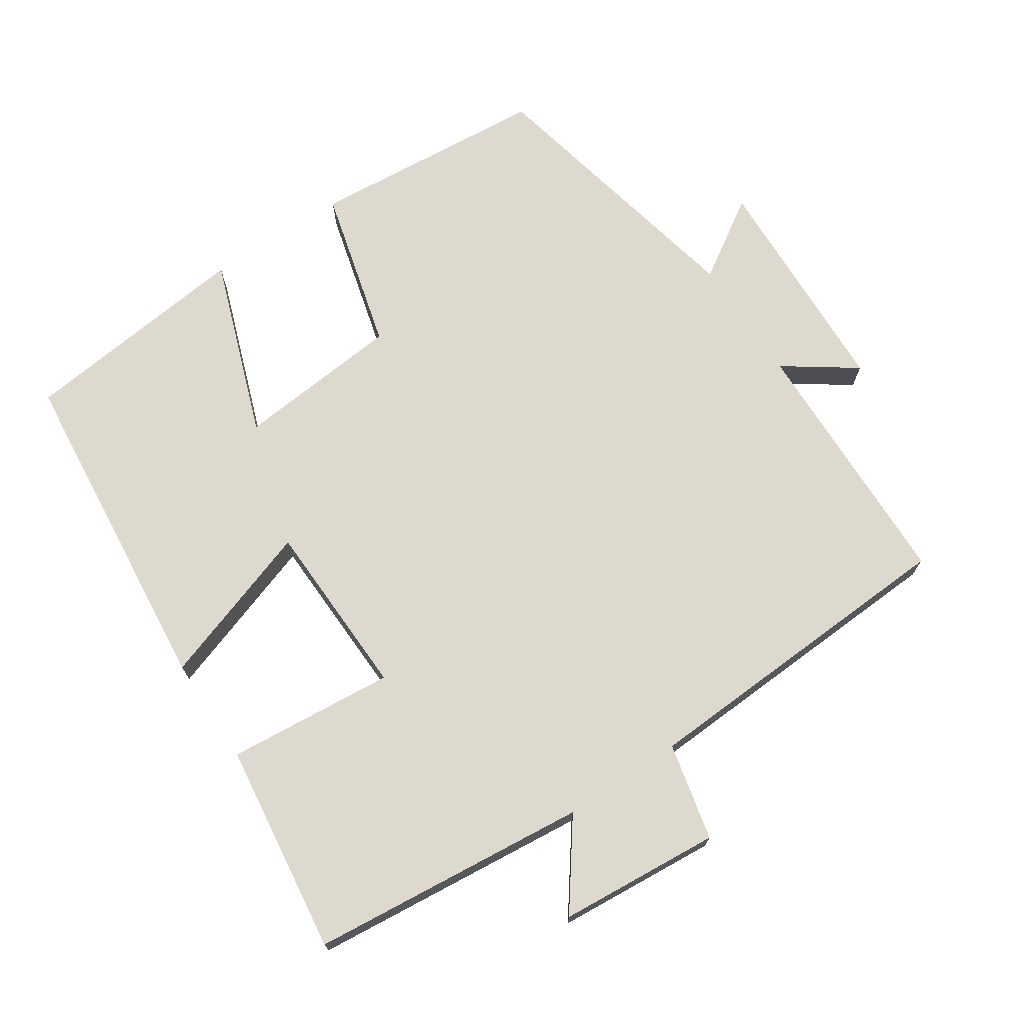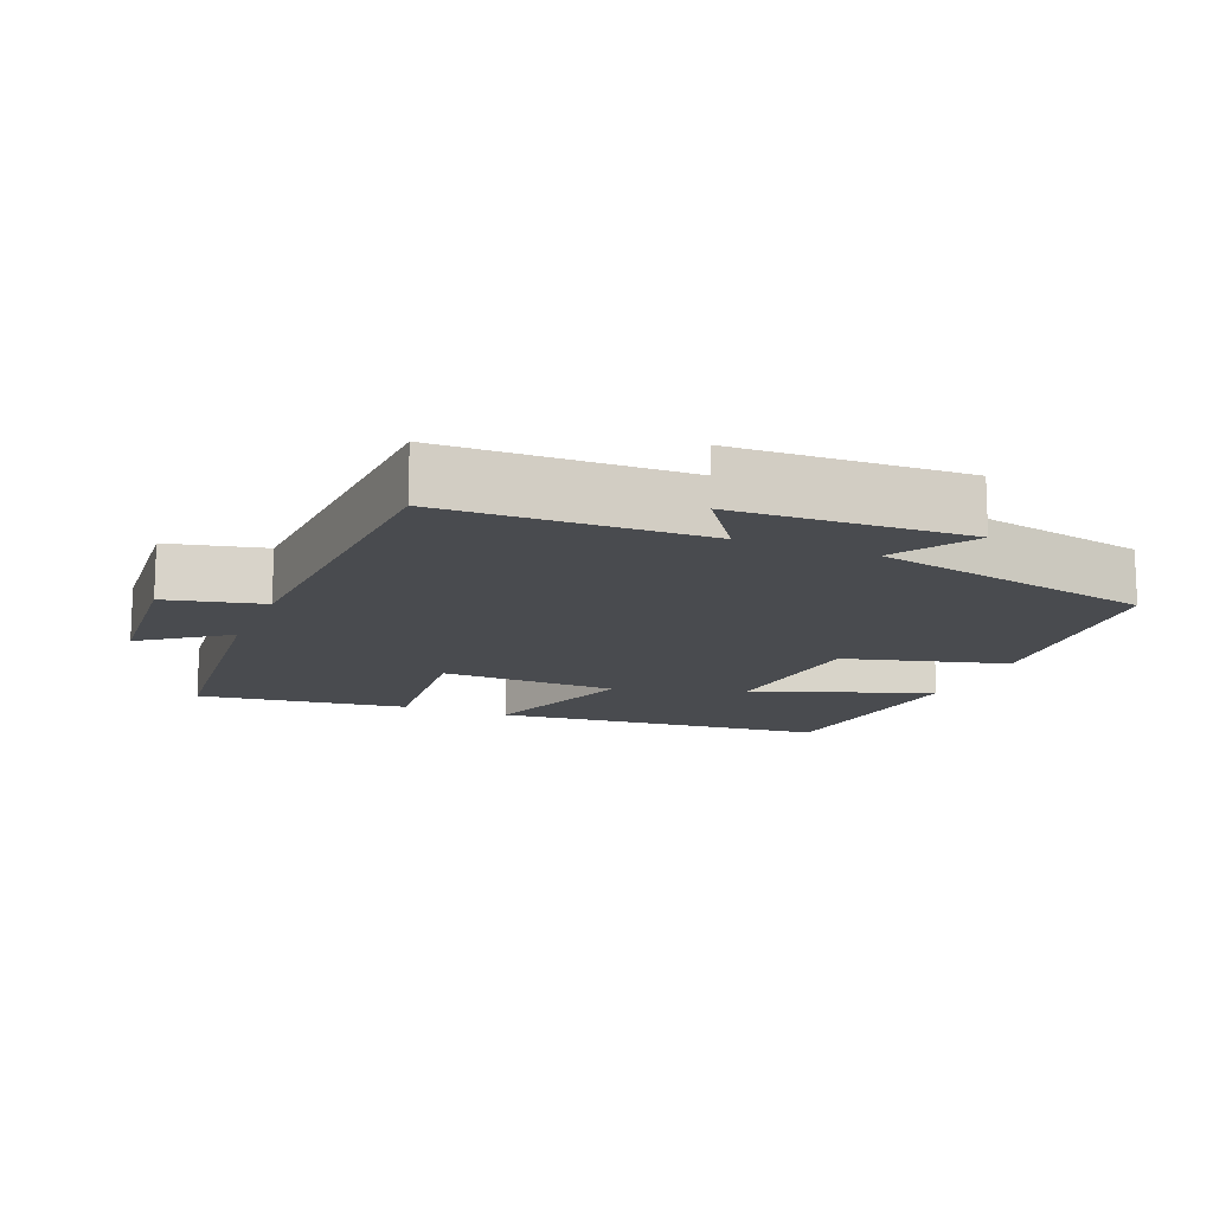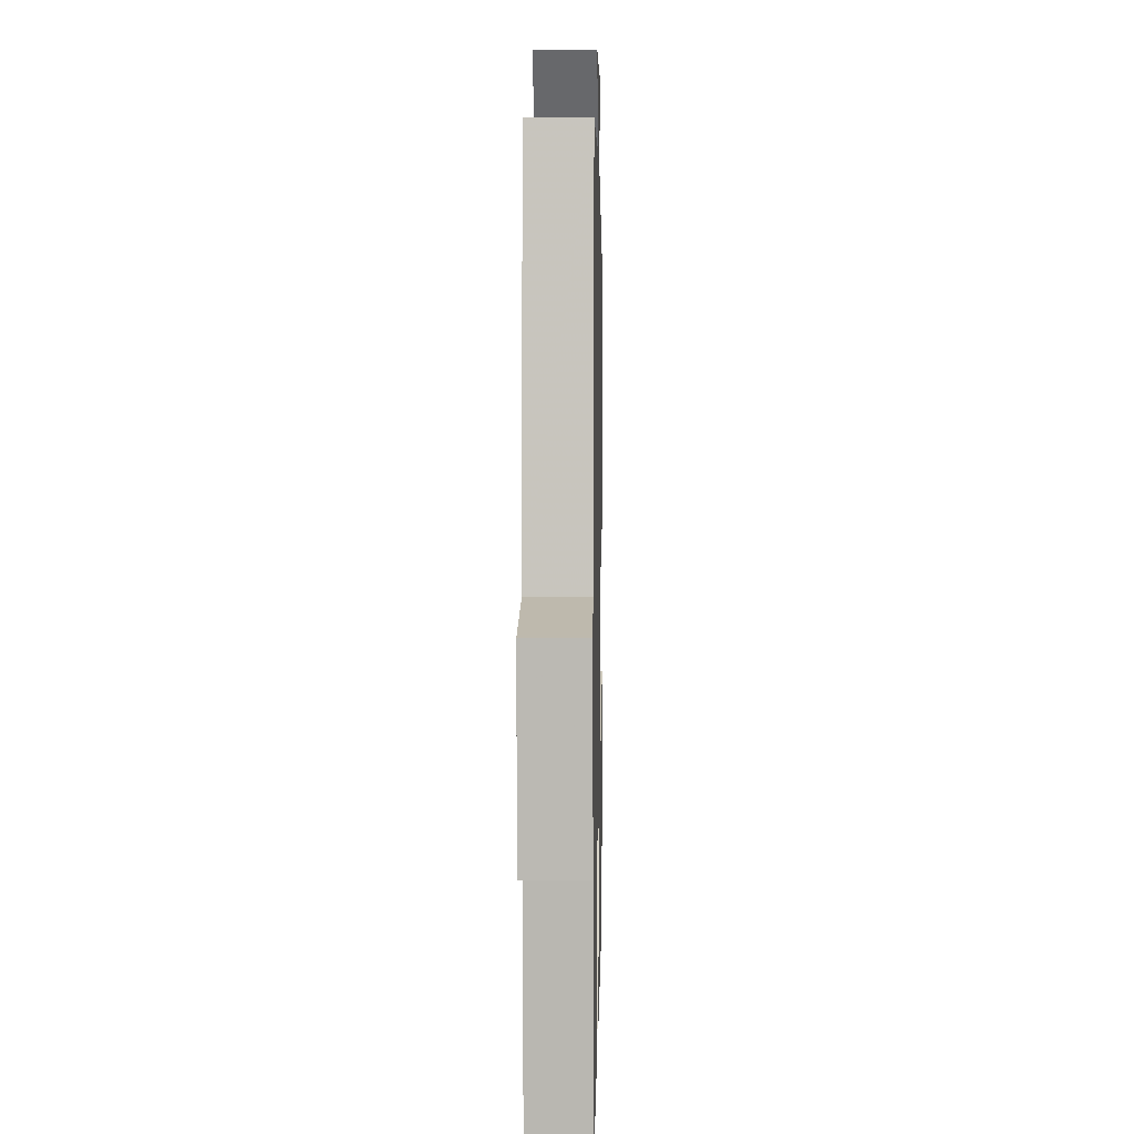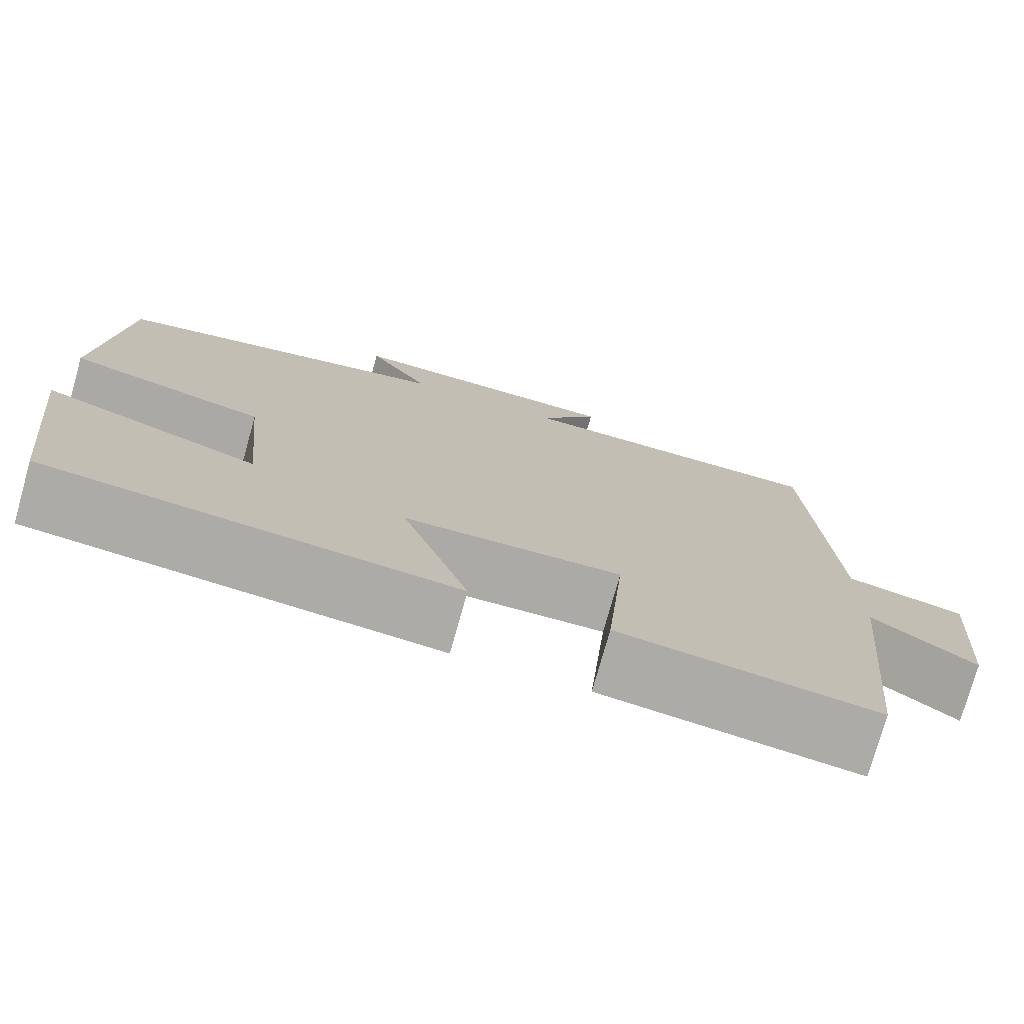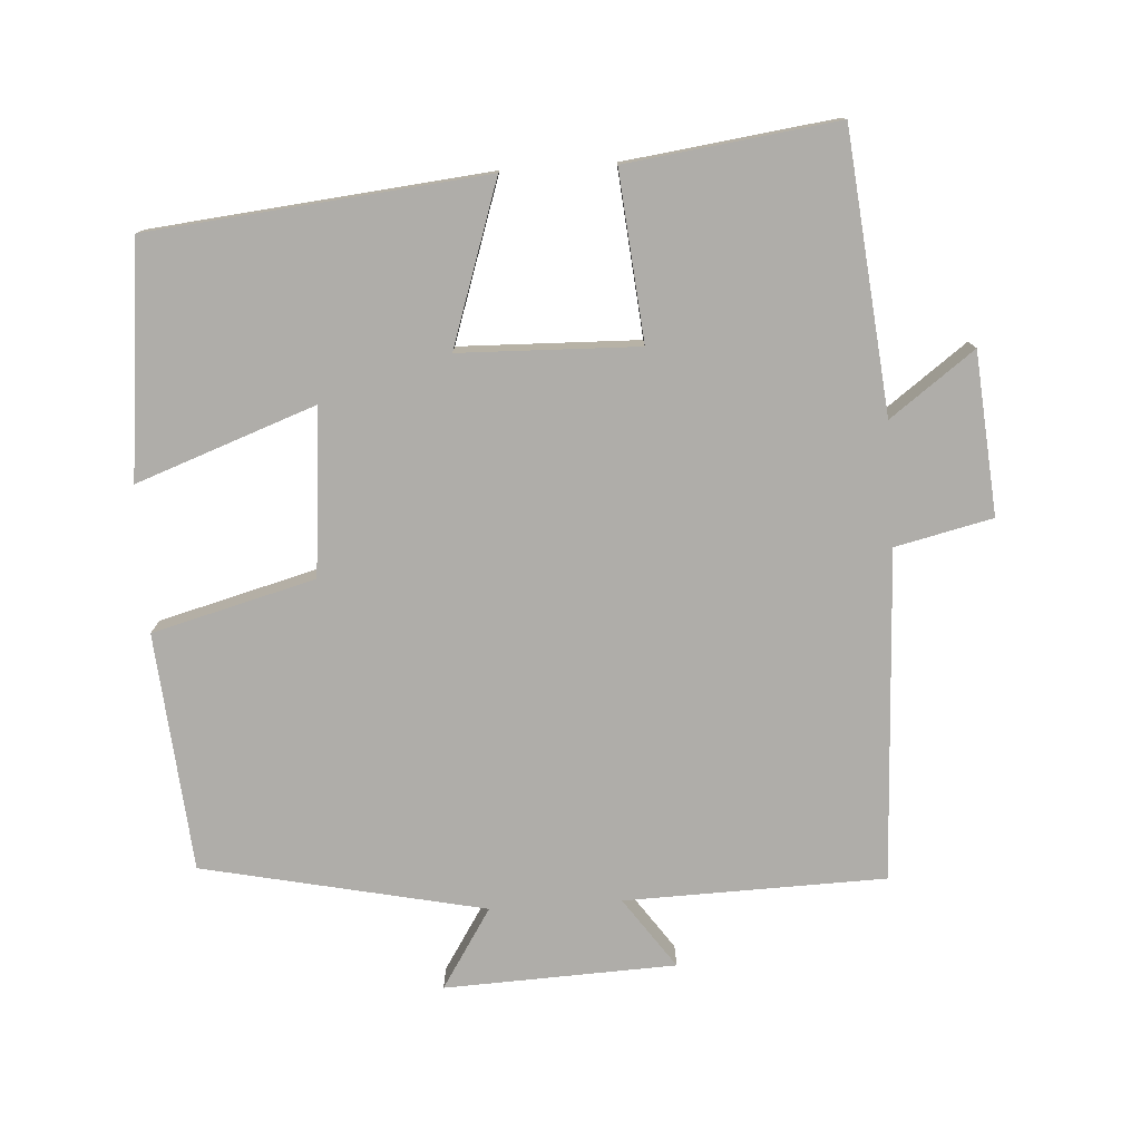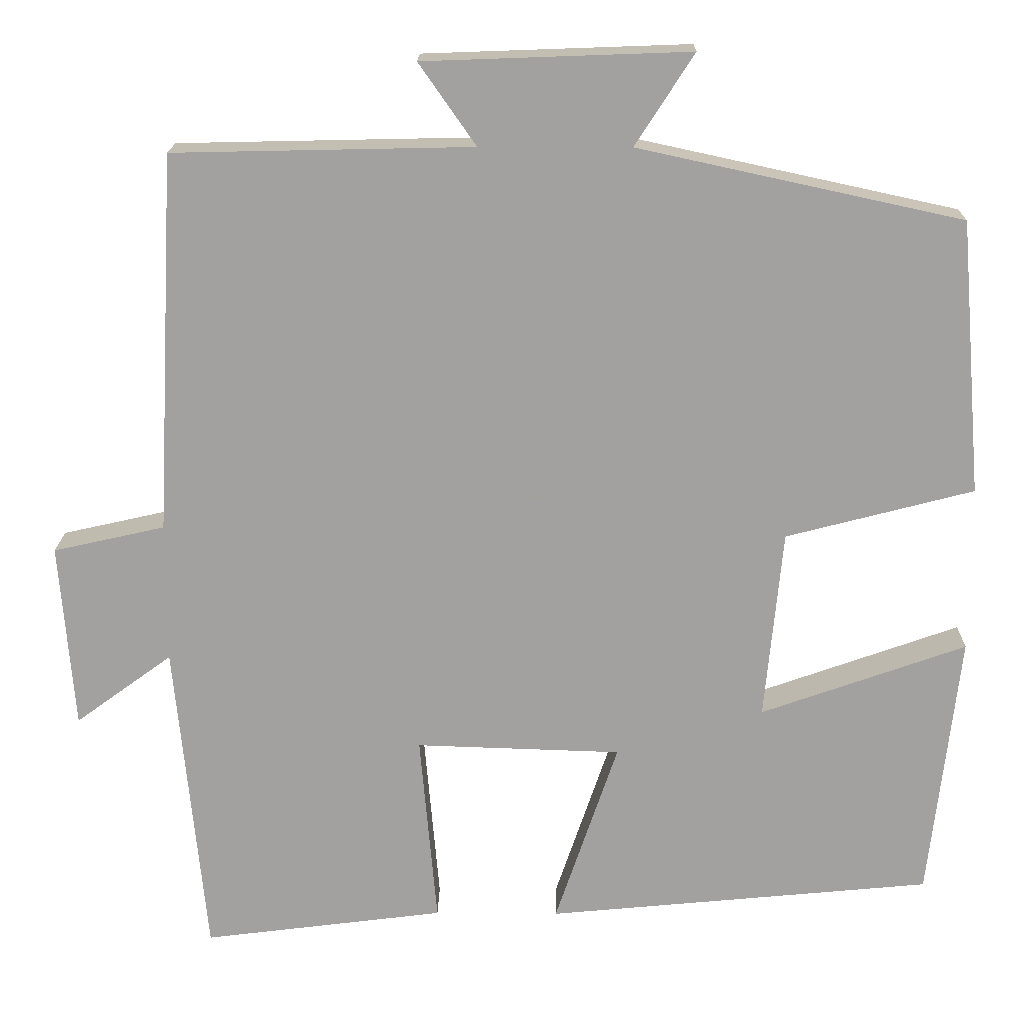
<metadata>
{"format":"obj","ext":"obj","renderer":"f3d","projection":"perspective","resolution":1024,"background":"white","views":[{"elev":71.7,"azim":-123.6,"up":"+Y"},{"elev":-14.0,"azim":-22.1,"up":"+Y"},{"elev":2.4,"azim":-88.8,"up":"+Z"},{"elev":-76.0,"azim":164.3,"up":"+Z"},{"elev":-77.3,"azim":-176.2,"up":"+Y"},{"elev":17.7,"azim":0.9,"up":"+Z"}]}
</metadata>
<code>
v -0.476 0.07 0.492
v -0.109 0.07 0.5
v -0.179 0.07 0.6
v 0.147 0.07 0.612
v 0.075 0.07 0.5
v 0.472 0.07 0.414
v 0.5 0.07 0.078
v 0.27 0.07 0.018
v 0.248 0.07 -0.216
v 0.5 0.07 -0.126
v 0.463 0.07 -0.454
v -0.011 0.07 -0.5
v 0.066 0.07 -0.272
v -0.186 0.07 -0.264
v -0.165 0.07 -0.5
v -0.462 0.07 -0.538
v -0.5 0.07 -0.146
v -0.619 0.07 -0.233
v -0.637 0.07 -0.005
v -0.5 0.07 0.026
v -0.476 0 0.492
v -0.109 0 0.5
v -0.179 0 0.6
v 0.147 0 0.612
v 0.075 0 0.5
v 0.472 0 0.414
v 0.5 0 0.078
v 0.27 0 0.018
v 0.248 0 -0.216
v 0.5 0 -0.126
v 0.463 0 -0.454
v -0.011 0 -0.5
v 0.066 0 -0.272
v -0.186 0 -0.264
v -0.165 0 -0.5
v -0.462 0 -0.538
v -0.5 0 -0.146
v -0.619 0 -0.233
v -0.637 0 -0.005
v -0.5 0 0.026
f 17 18 19 20
f 17 20 1 2
f 14 15 16 17
f 13 14 17 2
f 11 12 13
f 9 10 11
f 9 11 13
f 8 9 13 2
f 5 6 7 8
f 2 3 4 5
f 2 5 8
f 40 39 38 37
f 22 21 40 37
f 37 36 35 34
f 22 37 34 33
f 33 32 31
f 31 30 29
f 33 31 29
f 22 33 29 28
f 28 27 26 25
f 25 24 23 22
f 28 25 22
f 1 21 22 2
f 2 22 23 3
f 3 23 24 4
f 4 24 25 5
f 5 25 26 6
f 6 26 27 7
f 7 27 28 8
f 8 28 29 9
f 9 29 30 10
f 10 30 31 11
f 11 31 32 12
f 12 32 33 13
f 13 33 34 14
f 14 34 35 15
f 15 35 36 16
f 16 36 37 17
f 17 37 38 18
f 18 38 39 19
f 19 39 40 20
f 20 40 21 1

</code>
